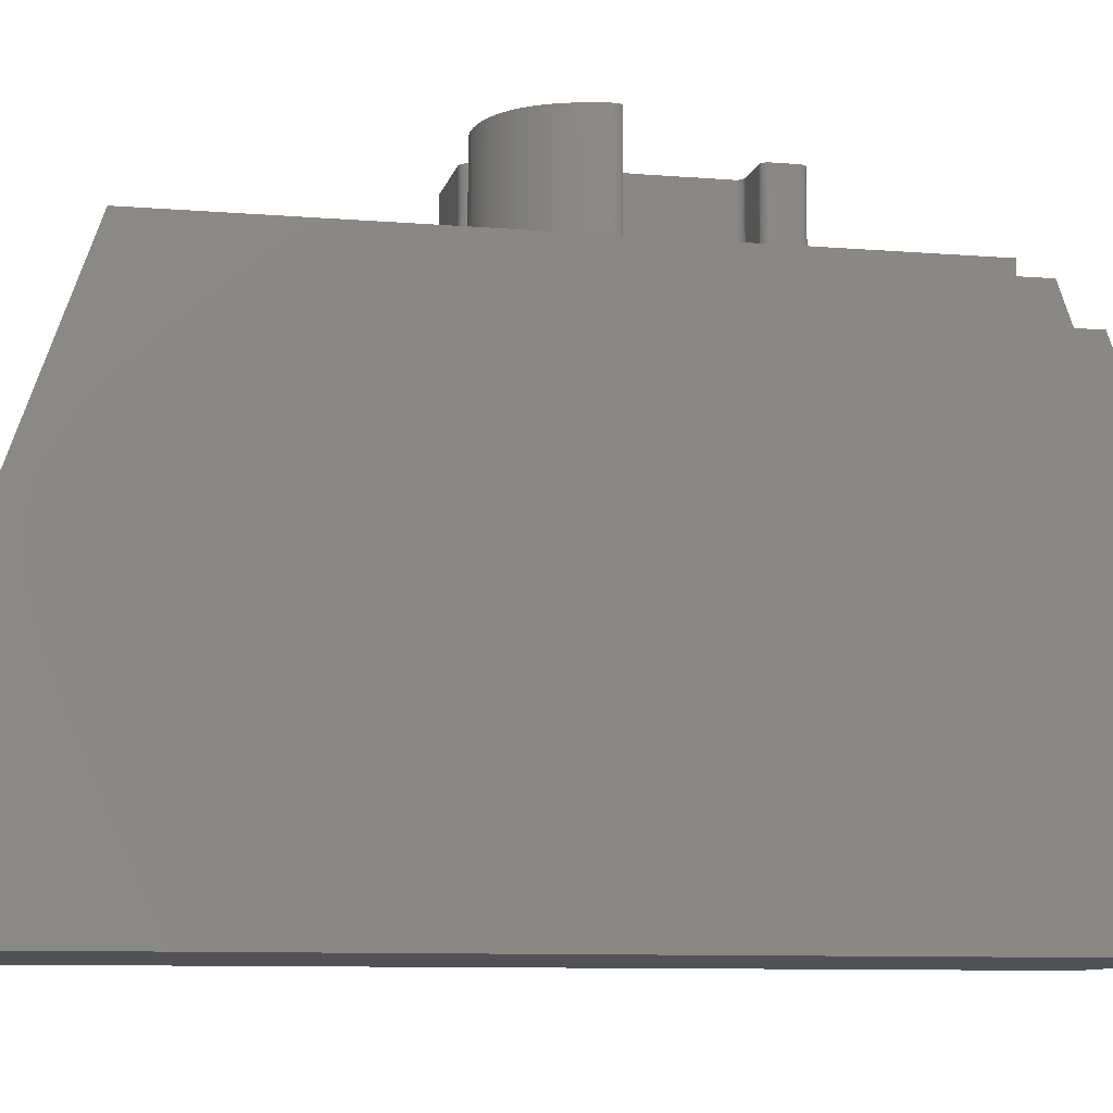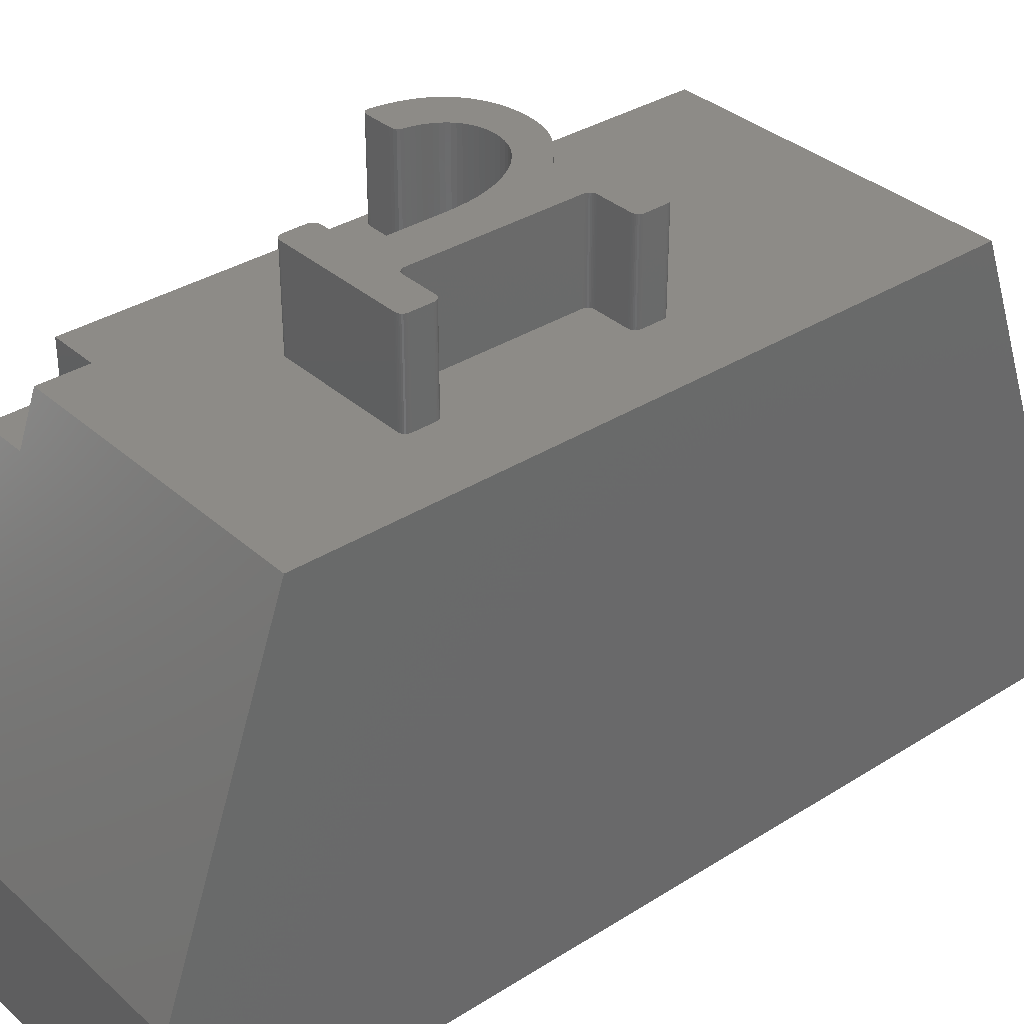
<metadata>
{"format":"stl","ext":"stl","renderer":"f3d","projection":"perspective","resolution":1024,"background":"white","views":[{"elev":-9.1,"azim":-102.4,"up":"+Z"},{"elev":34.6,"azim":49.7,"up":"+Z"}]}
</metadata>
<code>
# stl→obj: 378 verts, 752 faces
v -7.14 2.146 9.01
v -7.14 0 3
v -6.15 2.146 9.01
v 0 2.5 10
v -6.15 2.5 10
v 0 0 3
v -7.14 0 0
v 0 0 0
v -7.14 3.5 9.01
v -7.14 19 3
v -7.14 19 0
v -7.14 16.5 10
v -7.14 3.5 10
v 0 19 3
v 0 16.5 10
v 0 19 0
v -4.407 6.542 10
v -3.518 6.691 10
v -3.518 8.172 10
v -6.089 9.283 10
v -3.526 8.416 10
v -3.666 6.542 10
v -3.521 6.663 10
v -3.549 8.648 10
v -3.528 6.637 10
v -3.54 6.612 10
v -6.052 9.329 10
v -3.587 8.868 10
v -3.633 6.545 10
v -3.557 6.589 10
v -3.579 6.568 10
v -3.641 9.075 10
v -3.604 6.554 10
v -3.707 9.27 10
v -3.783 9.449 10
v -3.87 9.614 10
v -3.966 9.764 10
v -4.072 9.899 10
v -4.186 10.02 10
v -4.308 10.12 10
v -4.439 10.2 10
v -4.437 6.54 10
v -4.465 6.532 10
v -4.49 6.518 10
v -6.145 9.255 10
v -4.513 6.5 10
v -4.531 6.477 10
v -6.222 9.246 10
v -4.574 10.27 10
v -1.595 6.424 10
v -1.595 10.36 10
v -1.593 6.394 10
v -1.603 10.34 10
v -1.603 6.452 10
v -1.616 10.31 10
v -1.616 6.477 10
v -1.635 10.29 10
v -1.635 6.5 10
v -1.658 10.27 10
v -1.658 6.518 10
v -1.683 10.26 10
v -1.683 6.532 10
v -1.711 10.25 10
v -1.711 6.54 10
v -1.741 10.25 10
v -1.741 6.542 10
v -2.63 10.1 10
v -2.481 10.25 10
v -2.512 10.24 10
v -2.63 6.691 10
v -2.539 10.24 10
v -2.481 6.542 10
v -2.564 10.22 10
v -2.512 6.545 10
v -2.587 10.2 10
v -2.539 6.553 10
v -2.627 10.13 10
v -2.606 10.18 10
v -2.564 6.566 10
v -2.619 10.16 10
v -2.587 6.585 10
v -2.627 6.66 10
v -2.606 6.608 10
v -2.619 6.633 10
v -1.593 10.39 10
v -1.593 10.84 10
v -1.595 10.87 10
v -1.603 10.9 10
v -1.616 10.92 10
v -1.635 10.94 10
v -1.658 10.96 10
v -1.683 10.98 10
v -1.711 10.98 10
v -1.741 10.99 10
v -3.37 10.99 10
v -3.4 10.98 10
v -4.725 11.09 10
v -4.532 11.03 10
v -3.428 10.98 10
v -3.871 10.6 10
v -3.518 10.55 10
v -3.518 10.84 10
v -3.729 10.45 10
v -3.701 10.42 10
v -3.52 10.51 10
v -3.525 10.47 10
v -3.673 10.4 10
v -4.022 10.73 10
v -3.516 10.87 10
v -3.534 10.45 10
v -3.644 10.39 10
v -3.546 10.42 10
v -3.561 10.41 10
v -3.615 10.39 10
v -3.508 10.9 10
v -3.577 10.4 10
v -3.595 10.39 10
v -3.494 10.92 10
v -4.352 10.95 10
v -3.453 10.96 10
v -4.182 10.85 10
v -3.476 10.94 10
v -4.93 11.12 10
v -5.148 11.14 10
v -5.234 11.13 10
v -5.323 11.13 10
v -5.415 11.12 10
v -5.509 11.1 10
v -5.604 11.08 10
v -5.699 11.06 10
v -5.793 11.03 10
v -5.887 10.99 10
v -5.979 10.95 10
v -6.07 10.9 10
v -6.16 10.84 10
v -6.248 10.78 10
v -6.905 9.561 10
v -6.926 9.394 10
v -6.877 9.718 10
v -6.841 9.865 10
v -6.798 10 10
v -6.748 10.13 10
v -6.692 10.25 10
v -6.63 10.36 10
v -6.563 10.46 10
v -6.49 10.55 10
v -6.413 10.64 10
v -6.333 10.71 10
v -1.593 5.948 10
v -1.595 5.918 10
v -1.603 5.89 10
v -1.616 5.865 10
v -1.635 5.843 10
v -1.658 5.824 10
v -1.683 5.811 10
v -1.711 5.803 10
v -1.741 5.8 10
v -4.407 5.8 10
v -6.15 3.5 10
v -4.437 5.803 10
v -4.465 5.811 10
v -4.49 5.824 10
v -5.995 9.582 10
v -4.713 10.32 10
v -5.965 9.672 10
v -4.855 10.35 10
v -5 10.36 10
v -4.545 6.452 10
v -5.929 9.761 10
v -5.113 10.35 10
v -5.22 10.34 10
v -5.319 10.31 10
v -5.413 10.28 10
v -5.499 10.24 10
v -5.58 10.19 10
v -5.654 10.13 10
v -5.722 10.07 10
v -5.783 9.999 10
v -6.777 9.246 10
v -5.839 9.924 10
v -5.887 9.845 10
v -6.019 9.489 10
v -6.037 9.394 10
v -4.553 6.424 10
v -6.817 9.248 10
v -4.555 6.394 10
v -4.531 5.865 10
v -4.545 5.89 10
v -4.513 5.843 10
v -4.555 5.948 10
v -4.553 5.918 10
v -6.849 9.256 10
v -6.875 9.269 10
v -6.894 9.286 10
v -6.908 9.308 10
v -6.918 9.334 10
v -6.924 9.362 10
v -6.15 3.5 9.01
v -4.437 5.803 11.99
v -4.465 5.811 11.99
v -4.49 5.824 11.99
v -4.513 5.843 11.99
v -4.531 5.865 11.99
v -4.545 5.89 11.99
v -4.553 5.918 11.99
v -4.555 5.948 11.99
v -4.555 6.394 11.99
v -4.553 6.424 11.99
v -4.545 6.452 11.99
v -4.531 6.477 11.99
v -4.513 6.5 11.99
v -4.49 6.518 11.99
v -4.465 6.532 11.99
v -4.437 6.54 11.99
v -4.407 6.542 11.99
v -3.666 6.542 11.99
v -3.633 6.545 11.99
v -3.604 6.554 11.99
v -3.579 6.568 11.99
v -3.557 6.589 11.99
v -3.54 6.612 11.99
v -3.528 6.637 11.99
v -3.521 6.663 11.99
v -3.518 6.691 11.99
v -3.518 8.172 11.99
v -3.526 8.416 11.99
v -3.549 8.648 11.99
v -3.587 8.868 11.99
v -3.641 9.075 11.99
v -3.707 9.27 11.99
v -3.783 9.449 11.99
v -3.87 9.614 11.99
v -3.966 9.764 11.99
v -4.072 9.899 11.99
v -4.186 10.02 11.99
v -4.308 10.12 11.99
v -4.439 10.2 11.99
v -4.574 10.27 11.99
v -4.713 10.32 11.99
v -4.855 10.35 11.99
v -5 10.36 11.99
v -5.113 10.35 11.99
v -5.22 10.34 11.99
v -5.319 10.31 11.99
v -5.413 10.28 11.99
v -5.499 10.24 11.99
v -5.58 10.19 11.99
v -5.654 10.13 11.99
v -5.722 10.07 11.99
v -5.783 9.999 11.99
v -5.839 9.924 11.99
v -5.887 9.845 11.99
v -5.929 9.761 11.99
v -5.965 9.672 11.99
v -5.995 9.582 11.99
v -6.019 9.489 11.99
v -6.037 9.394 11.99
v -6.052 9.329 11.99
v -6.089 9.283 11.99
v -6.145 9.255 11.99
v -6.222 9.246 11.99
v -6.777 9.246 11.99
v -6.817 9.248 11.99
v -6.849 9.256 11.99
v -6.875 9.269 11.99
v -6.894 9.286 11.99
v -6.908 9.308 11.99
v -6.918 9.334 11.99
v -6.924 9.362 11.99
v -6.926 9.394 11.99
v -6.905 9.561 11.99
v -6.877 9.718 11.99
v -6.841 9.865 11.99
v -6.798 10 11.99
v -6.748 10.13 11.99
v -6.692 10.25 11.99
v -6.63 10.36 11.99
v -6.563 10.46 11.99
v -6.49 10.55 11.99
v -6.413 10.64 11.99
v -6.333 10.71 11.99
v -6.248 10.78 11.99
v -6.16 10.84 11.99
v -6.07 10.9 11.99
v -5.979 10.95 11.99
v -5.887 10.99 11.99
v -5.793 11.03 11.99
v -5.699 11.06 11.99
v -5.604 11.08 11.99
v -5.509 11.1 11.99
v -5.415 11.12 11.99
v -5.323 11.13 11.99
v -5.234 11.13 11.99
v -5.148 11.14 11.99
v -4.93 11.12 11.99
v -4.725 11.09 11.99
v -4.532 11.03 11.99
v -4.352 10.95 11.99
v -4.182 10.85 11.99
v -4.022 10.73 11.99
v -3.871 10.6 11.99
v -3.729 10.45 11.99
v -3.701 10.42 11.99
v -3.673 10.4 11.99
v -3.644 10.39 11.99
v -3.615 10.39 11.99
v -3.595 10.39 11.99
v -3.577 10.4 11.99
v -3.561 10.41 11.99
v -3.546 10.42 11.99
v -3.534 10.45 11.99
v -3.525 10.47 11.99
v -3.52 10.51 11.99
v -3.518 10.55 11.99
v -3.518 10.84 11.99
v -3.516 10.87 11.99
v -3.508 10.9 11.99
v -3.494 10.92 11.99
v -3.476 10.94 11.99
v -3.453 10.96 11.99
v -3.428 10.98 11.99
v -3.4 10.98 11.99
v -3.37 10.99 11.99
v -1.741 10.99 11.99
v -1.711 10.98 11.99
v -1.683 10.98 11.99
v -1.658 10.96 11.99
v -1.635 10.94 11.99
v -1.616 10.92 11.99
v -1.603 10.9 11.99
v -1.595 10.87 11.99
v -1.593 10.84 11.99
v -1.593 10.39 11.99
v -1.595 10.36 11.99
v -1.603 10.34 11.99
v -1.616 10.31 11.99
v -1.635 10.29 11.99
v -1.658 10.27 11.99
v -1.683 10.26 11.99
v -1.711 10.25 11.99
v -1.741 10.25 11.99
v -2.481 10.25 11.99
v -2.512 10.24 11.99
v -2.539 10.24 11.99
v -2.564 10.22 11.99
v -2.587 10.2 11.99
v -2.606 10.18 11.99
v -2.619 10.16 11.99
v -2.627 10.13 11.99
v -2.63 10.1 11.99
v -2.63 6.691 11.99
v -2.627 6.66 11.99
v -2.619 6.633 11.99
v -2.606 6.608 11.99
v -2.587 6.585 11.99
v -2.564 6.566 11.99
v -2.539 6.553 11.99
v -2.512 6.545 11.99
v -2.481 6.542 11.99
v -1.741 6.542 11.99
v -1.711 6.54 11.99
v -1.683 6.532 11.99
v -1.658 6.518 11.99
v -1.635 6.5 11.99
v -1.616 6.477 11.99
v -1.603 6.452 11.99
v -1.595 6.424 11.99
v -1.593 6.394 11.99
v -1.593 5.948 11.99
v -1.595 5.918 11.99
v -1.603 5.89 11.99
v -1.616 5.865 11.99
v -1.635 5.843 11.99
v -1.658 5.824 11.99
v -1.683 5.811 11.99
v -1.711 5.803 11.99
v -1.741 5.8 11.99
v -4.407 5.8 11.99
f 1 2 3
f 3 4 5
f 6 3 2
f 3 6 4
f 7 6 2
f 6 7 8
f 9 10 11
f 10 9 12
f 2 9 11
f 2 11 7
f 9 2 1
f 12 9 13
f 6 14 15
f 6 15 4
f 14 6 16
f 16 6 8
f 17 18 19
f 20 19 21
f 22 18 17
f 18 22 23
f 20 21 24
f 23 22 25
f 25 22 26
f 27 24 28
f 26 29 30
f 30 29 31
f 27 28 32
f 31 29 33
f 27 32 34
f 27 34 35
f 27 35 36
f 27 36 37
f 27 37 38
f 27 38 39
f 27 39 40
f 29 26 22
f 24 27 20
f 27 40 41
f 19 42 17
f 19 20 43
f 19 43 42
f 43 20 44
f 45 44 20
f 44 45 46
f 46 45 47
f 48 47 45
f 27 41 49
f 50 4 51
f 4 50 52
f 53 50 51
f 53 54 50
f 55 54 53
f 55 56 54
f 57 56 55
f 57 58 56
f 59 58 57
f 59 60 58
f 61 60 59
f 61 62 60
f 63 62 61
f 63 64 62
f 65 64 63
f 65 66 64
f 67 65 68
f 65 67 66
f 67 68 69
f 70 66 67
f 67 69 71
f 66 70 72
f 67 71 73
f 72 70 74
f 67 73 75
f 74 70 76
f 77 75 78
f 76 70 79
f 77 78 80
f 79 70 81
f 75 77 67
f 82 81 70
f 81 82 83
f 83 82 84
f 85 15 86
f 15 87 86
f 15 88 87
f 15 89 88
f 15 90 89
f 15 91 90
f 15 92 91
f 15 93 92
f 15 94 93
f 15 95 94
f 12 95 15
f 95 12 96
f 97 96 12
f 98 96 97
f 96 98 99
f 100 101 102
f 103 101 100
f 104 105 103
f 105 104 106
f 107 106 104
f 108 102 109
f 106 107 110
f 111 110 107
f 110 111 112
f 112 111 113
f 114 113 111
f 108 109 115
f 113 114 116
f 116 114 117
f 101 103 105
f 108 115 118
f 99 119 120
f 102 108 100
f 118 121 108
f 122 121 118
f 121 122 119
f 120 119 122
f 119 99 98
f 97 12 123
f 123 12 124
f 124 12 125
f 125 12 126
f 126 12 127
f 127 12 128
f 128 12 129
f 129 12 130
f 130 12 131
f 131 12 132
f 132 12 133
f 133 12 134
f 134 12 135
f 135 12 136
f 137 12 138
f 139 12 137
f 140 12 139
f 141 12 140
f 142 12 141
f 143 12 142
f 144 12 143
f 145 12 144
f 146 12 145
f 147 12 146
f 148 12 147
f 136 12 148
f 15 85 4
f 51 4 85
f 149 4 52
f 150 4 149
f 151 4 150
f 152 4 151
f 153 4 152
f 154 4 153
f 155 4 154
f 156 4 155
f 157 4 156
f 158 4 157
f 159 158 160
f 159 160 161
f 159 161 162
f 163 49 164
f 165 164 166
f 165 166 167
f 47 48 168
f 169 167 170
f 169 170 171
f 169 171 172
f 169 172 173
f 169 173 174
f 169 174 175
f 169 175 176
f 169 176 177
f 169 177 178
f 179 168 48
f 169 178 180
f 169 180 181
f 167 169 165
f 164 165 163
f 49 163 182
f 49 182 183
f 49 183 27
f 168 179 184
f 185 184 179
f 184 185 186
f 13 186 185
f 159 187 188
f 159 189 187
f 159 162 189
f 158 159 4
f 4 159 5
f 186 13 190
f 190 13 191
f 159 191 13
f 13 185 192
f 13 192 193
f 13 193 194
f 13 194 195
f 13 195 196
f 13 196 197
f 191 159 188
f 138 13 197
f 13 138 12
f 7 16 8
f 16 7 11
f 14 12 15
f 12 14 10
f 16 10 14
f 10 16 11
f 9 3 198
f 3 9 1
f 198 5 159
f 5 198 3
f 9 159 13
f 159 9 198
f 161 199 200
f 199 161 160
f 162 200 201
f 200 162 161
f 189 201 202
f 201 189 162
f 189 203 187
f 203 189 202
f 187 204 188
f 204 187 203
f 188 205 191
f 205 188 204
f 191 206 190
f 206 191 205
f 190 207 186
f 207 190 206
f 186 208 184
f 208 186 207
f 184 209 168
f 209 184 208
f 168 210 47
f 210 168 209
f 47 211 46
f 211 47 210
f 44 211 212
f 211 44 46
f 43 212 213
f 212 43 44
f 42 213 214
f 213 42 43
f 17 214 215
f 214 17 42
f 22 215 216
f 215 22 17
f 29 216 217
f 216 29 22
f 33 217 218
f 217 33 29
f 31 218 219
f 218 31 33
f 30 219 220
f 219 30 31
f 30 221 26
f 221 30 220
f 26 222 25
f 222 26 221
f 25 223 23
f 223 25 222
f 23 224 18
f 224 23 223
f 18 225 19
f 225 18 224
f 19 226 21
f 226 19 225
f 21 227 24
f 227 21 226
f 24 228 28
f 228 24 227
f 28 229 32
f 229 28 228
f 32 230 34
f 230 32 229
f 34 231 35
f 231 34 230
f 35 232 36
f 232 35 231
f 36 233 37
f 233 36 232
f 37 234 38
f 234 37 233
f 38 235 39
f 235 38 234
f 40 235 236
f 235 40 39
f 41 236 237
f 236 41 40
f 49 237 238
f 237 49 41
f 164 238 239
f 238 164 49
f 166 239 240
f 239 166 164
f 167 240 241
f 240 167 166
f 170 241 242
f 241 170 167
f 171 242 243
f 242 171 170
f 172 243 244
f 243 172 171
f 173 244 245
f 244 173 172
f 174 245 246
f 245 174 173
f 175 246 247
f 246 175 174
f 176 247 248
f 247 176 175
f 177 248 249
f 248 177 176
f 250 177 249
f 177 250 178
f 251 178 250
f 178 251 180
f 252 180 251
f 180 252 181
f 253 181 252
f 181 253 169
f 254 169 253
f 169 254 165
f 255 165 254
f 165 255 163
f 256 163 255
f 163 256 182
f 257 182 256
f 182 257 183
f 258 183 257
f 183 258 27
f 259 27 258
f 27 259 20
f 45 259 260
f 259 45 20
f 48 260 261
f 260 48 45
f 179 261 262
f 261 179 48
f 185 262 263
f 262 185 179
f 192 263 264
f 263 192 185
f 193 264 265
f 264 193 192
f 194 265 266
f 265 194 193
f 194 267 195
f 267 194 266
f 195 268 196
f 268 195 267
f 196 269 197
f 269 196 268
f 197 270 138
f 270 197 269
f 138 271 137
f 271 138 270
f 137 272 139
f 272 137 271
f 139 273 140
f 273 139 272
f 140 274 141
f 274 140 273
f 141 275 142
f 275 141 274
f 142 276 143
f 276 142 275
f 143 277 144
f 277 143 276
f 144 278 145
f 278 144 277
f 145 279 146
f 279 145 278
f 146 280 147
f 280 146 279
f 148 280 281
f 280 148 147
f 136 281 282
f 281 136 148
f 135 282 283
f 282 135 136
f 134 283 284
f 283 134 135
f 133 284 285
f 284 133 134
f 132 285 286
f 285 132 133
f 131 286 287
f 286 131 132
f 130 287 288
f 287 130 131
f 129 288 289
f 288 129 130
f 128 289 290
f 289 128 129
f 127 290 291
f 290 127 128
f 126 291 292
f 291 126 127
f 125 292 293
f 292 125 126
f 124 293 294
f 293 124 125
f 123 294 295
f 294 123 124
f 97 295 296
f 295 97 123
f 98 296 297
f 296 98 97
f 119 297 298
f 297 119 98
f 121 298 299
f 298 121 119
f 108 299 300
f 299 108 121
f 100 300 301
f 300 100 108
f 302 100 301
f 100 302 103
f 104 302 303
f 302 104 103
f 107 303 304
f 303 107 104
f 111 304 305
f 304 111 107
f 114 305 306
f 305 114 111
f 117 306 307
f 306 117 114
f 116 307 308
f 307 116 117
f 113 308 309
f 308 113 116
f 113 310 112
f 310 113 309
f 112 311 110
f 311 112 310
f 110 312 106
f 312 110 311
f 106 313 105
f 313 106 312
f 105 314 101
f 314 105 313
f 101 315 102
f 315 101 314
f 102 316 109
f 316 102 315
f 109 317 115
f 317 109 316
f 115 318 118
f 318 115 317
f 118 319 122
f 319 118 318
f 120 319 320
f 319 120 122
f 99 320 321
f 320 99 120
f 96 321 322
f 321 96 99
f 95 322 323
f 322 95 96
f 94 323 324
f 323 94 95
f 93 324 325
f 324 93 94
f 92 325 326
f 325 92 93
f 91 326 327
f 326 91 92
f 90 327 328
f 327 90 91
f 329 90 328
f 90 329 89
f 330 89 329
f 89 330 88
f 331 88 330
f 88 331 87
f 332 87 331
f 87 332 86
f 333 86 332
f 86 333 85
f 334 85 333
f 85 334 51
f 335 51 334
f 51 335 53
f 336 53 335
f 53 336 55
f 337 55 336
f 55 337 57
f 59 337 338
f 337 59 57
f 61 338 339
f 338 61 59
f 63 339 340
f 339 63 61
f 65 340 341
f 340 65 63
f 68 341 342
f 341 68 65
f 69 342 343
f 342 69 68
f 71 343 344
f 343 71 69
f 73 344 345
f 344 73 71
f 75 345 346
f 345 75 73
f 347 75 346
f 75 347 78
f 348 78 347
f 78 348 80
f 349 80 348
f 80 349 77
f 350 77 349
f 77 350 67
f 351 67 350
f 67 351 70
f 352 70 351
f 70 352 82
f 353 82 352
f 82 353 84
f 354 84 353
f 84 354 83
f 355 83 354
f 83 355 81
f 79 355 356
f 355 79 81
f 76 356 357
f 356 76 79
f 74 357 358
f 357 74 76
f 72 358 359
f 358 72 74
f 66 359 360
f 359 66 72
f 64 360 361
f 360 64 66
f 62 361 362
f 361 62 64
f 60 362 363
f 362 60 62
f 58 363 364
f 363 58 60
f 365 58 364
f 58 365 56
f 366 56 365
f 56 366 54
f 367 54 366
f 54 367 50
f 368 50 367
f 50 368 52
f 369 52 368
f 52 369 149
f 370 149 369
f 149 370 150
f 371 150 370
f 150 371 151
f 372 151 371
f 151 372 152
f 373 152 372
f 152 373 153
f 154 373 374
f 373 154 153
f 155 374 375
f 374 155 154
f 156 375 376
f 375 156 155
f 157 376 377
f 376 157 156
f 158 377 378
f 377 158 157
f 160 378 199
f 378 160 158
f 324 332 331
f 332 324 333
f 324 331 330
f 341 333 324
f 324 330 329
f 333 341 334
f 324 329 328
f 334 341 335
f 325 328 327
f 335 341 336
f 325 327 326
f 336 341 337
f 328 325 324
f 340 337 341
f 337 340 338
f 338 340 339
f 324 342 341
f 323 342 324
f 342 323 343
f 343 323 344
f 344 323 345
f 347 312 348
f 312 347 313
f 313 347 314
f 346 314 347
f 314 346 323
f 345 323 346
f 360 368 367
f 368 360 369
f 360 367 366
f 377 369 360
f 360 366 365
f 369 377 370
f 360 365 364
f 370 377 371
f 361 364 363
f 371 377 372
f 361 363 362
f 372 377 373
f 364 361 360
f 376 373 377
f 373 376 374
f 374 376 375
f 359 377 360
f 358 377 359
f 357 377 358
f 218 357 356
f 219 356 355
f 226 350 227
f 315 323 322
f 315 322 321
f 315 321 320
f 315 320 319
f 316 319 318
f 316 318 317
f 319 316 315
f 323 315 314
f 311 348 312
f 348 311 349
f 351 224 352
f 223 352 224
f 222 352 223
f 352 222 353
f 221 353 222
f 353 221 354
f 220 354 221
f 354 220 355
f 219 355 220
f 356 219 218
f 357 218 377
f 378 218 217
f 378 217 216
f 378 216 215
f 218 378 377
f 207 215 214
f 215 207 378
f 207 214 213
f 206 378 207
f 207 213 212
f 378 206 199
f 207 212 211
f 199 206 200
f 208 211 210
f 200 206 201
f 208 210 209
f 201 206 202
f 211 208 207
f 205 202 206
f 202 205 203
f 203 205 204
f 310 349 311
f 350 226 351
f 224 351 225
f 349 310 350
f 309 350 310
f 225 351 226
f 308 350 309
f 350 308 231
f 350 228 227
f 232 308 307
f 233 307 306
f 350 229 228
f 233 306 305
f 234 305 304
f 234 304 303
f 350 230 229
f 235 303 302
f 350 231 230
f 308 232 231
f 235 302 301
f 307 233 232
f 236 301 300
f 305 234 233
f 237 300 299
f 303 235 234
f 301 236 235
f 238 299 298
f 300 237 236
f 239 298 297
f 299 238 237
f 298 239 238
f 240 297 296
f 297 240 239
f 295 240 296
f 295 241 240
f 294 241 295
f 241 294 242
f 293 242 294
f 242 293 243
f 292 243 293
f 291 243 292
f 243 291 244
f 290 244 291
f 289 244 290
f 244 289 245
f 288 245 289
f 287 245 288
f 245 287 246
f 286 246 287
f 285 246 286
f 246 285 247
f 284 247 285
f 247 284 248
f 283 248 284
f 282 248 283
f 248 282 249
f 281 249 282
f 280 249 281
f 249 280 250
f 279 250 280
f 250 279 251
f 278 251 279
f 277 251 278
f 251 277 252
f 276 252 277
f 252 276 253
f 275 253 276
f 274 253 275
f 253 274 254
f 273 254 274
f 254 273 255
f 272 255 273
f 255 272 256
f 261 256 272
f 257 260 258
f 258 260 259
f 260 257 261
f 256 261 257
f 271 261 272
f 261 271 262
f 270 262 271
f 269 262 270
f 262 269 263
f 268 263 269
f 263 268 264
f 267 264 268
f 266 264 267
f 264 266 265

</code>
